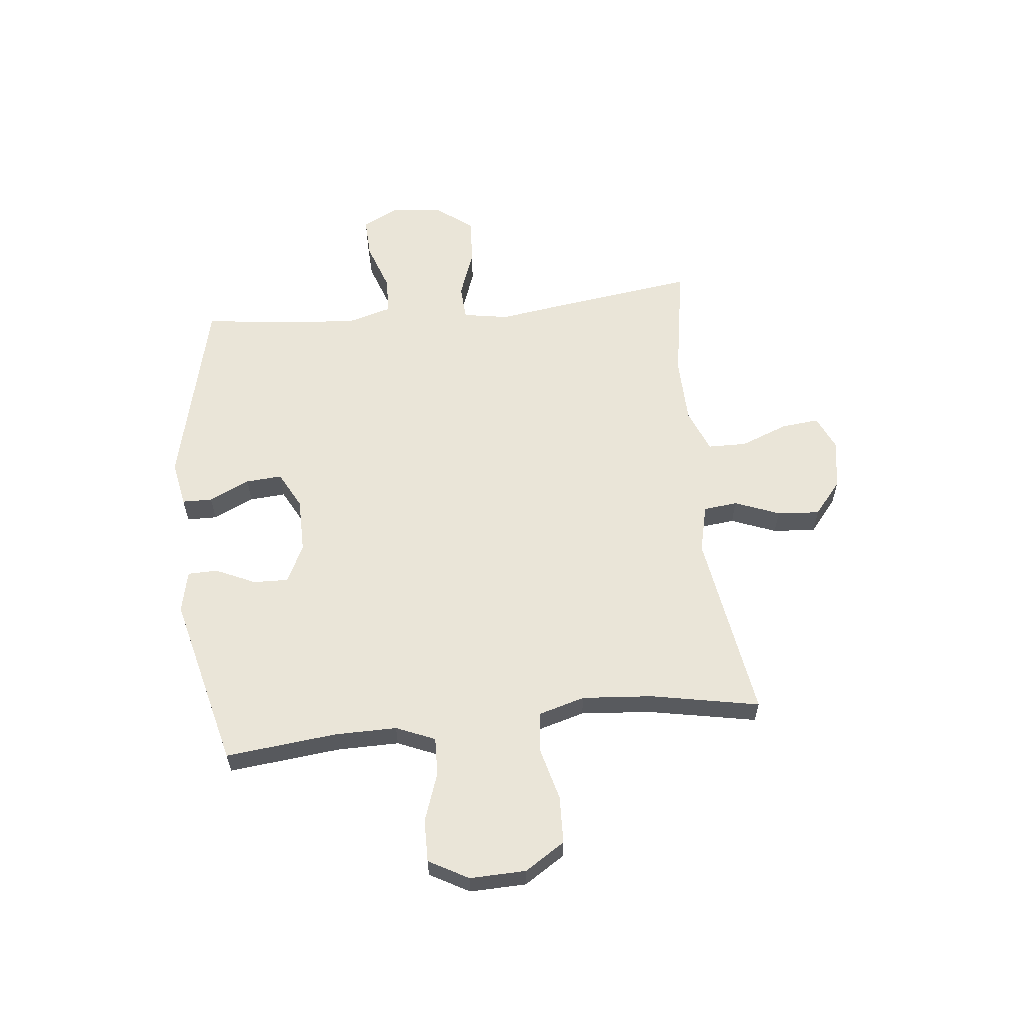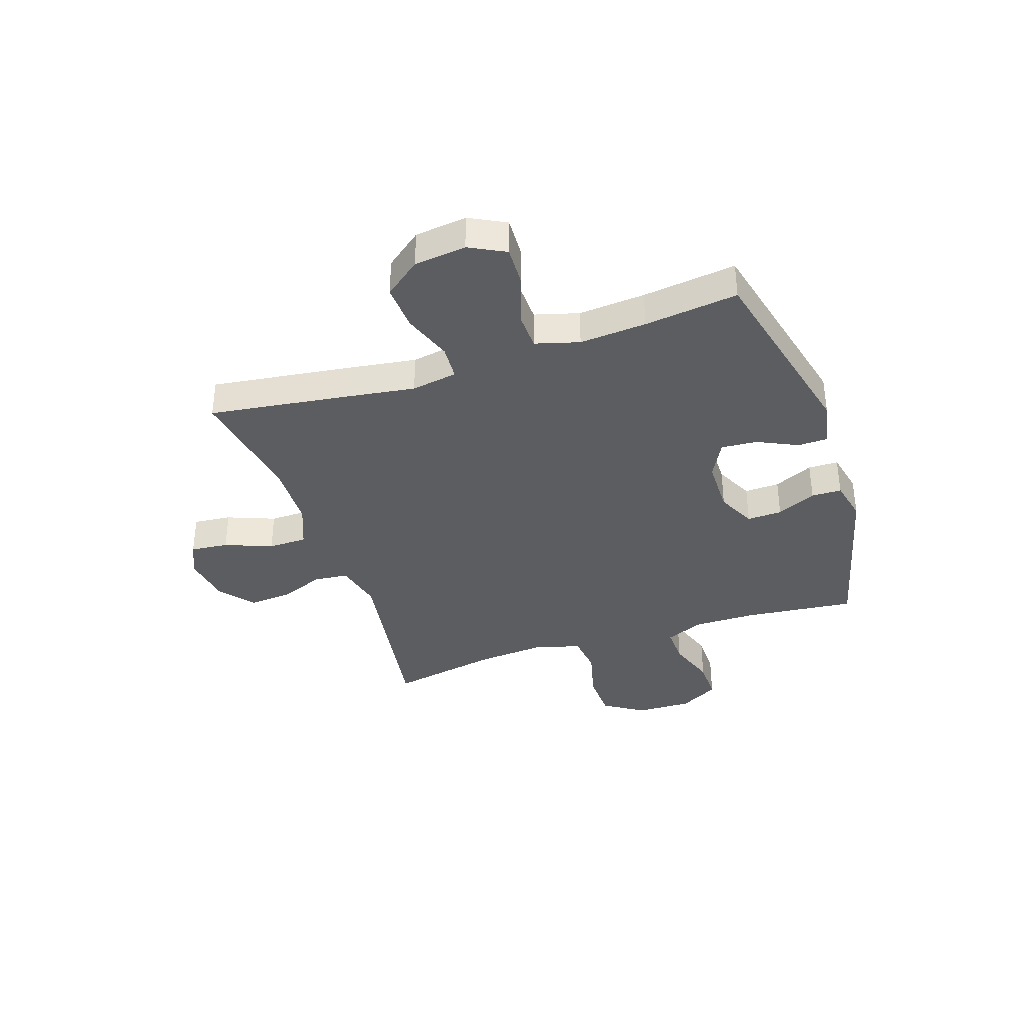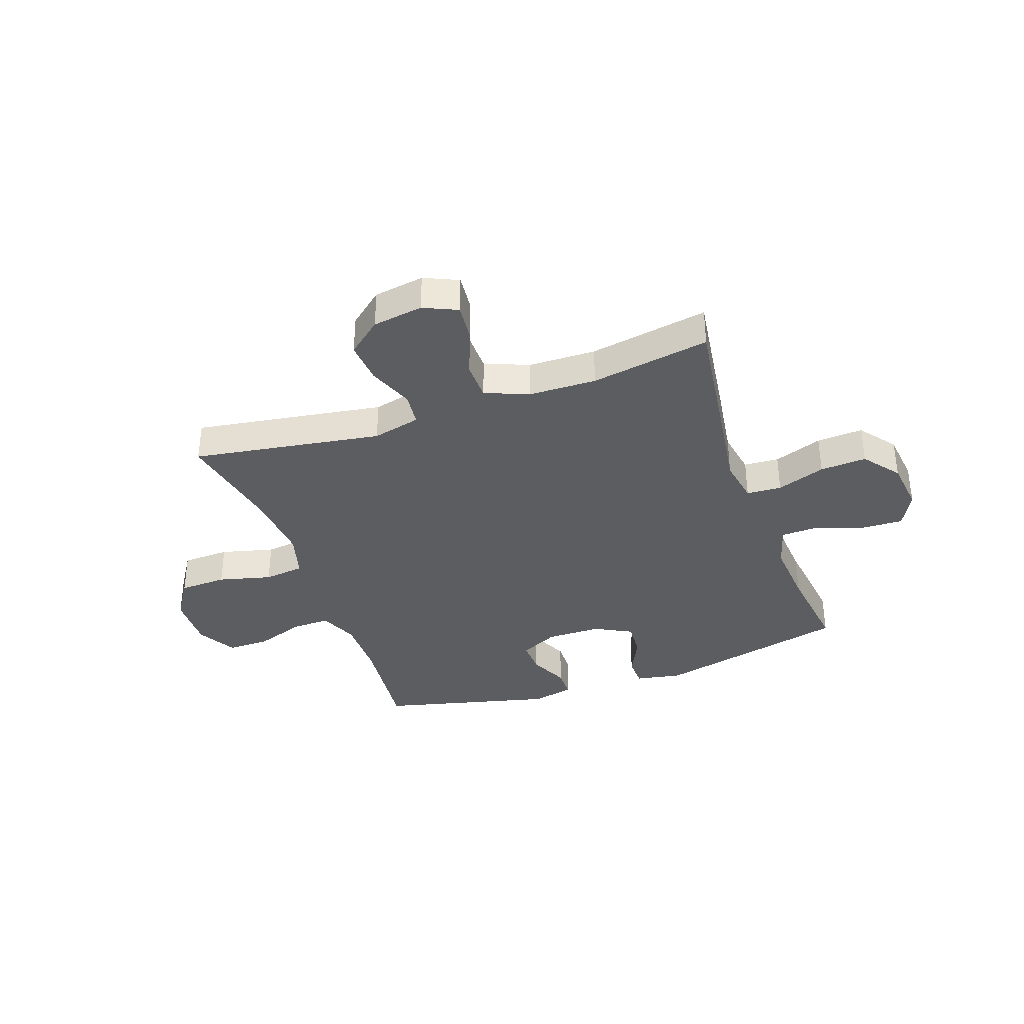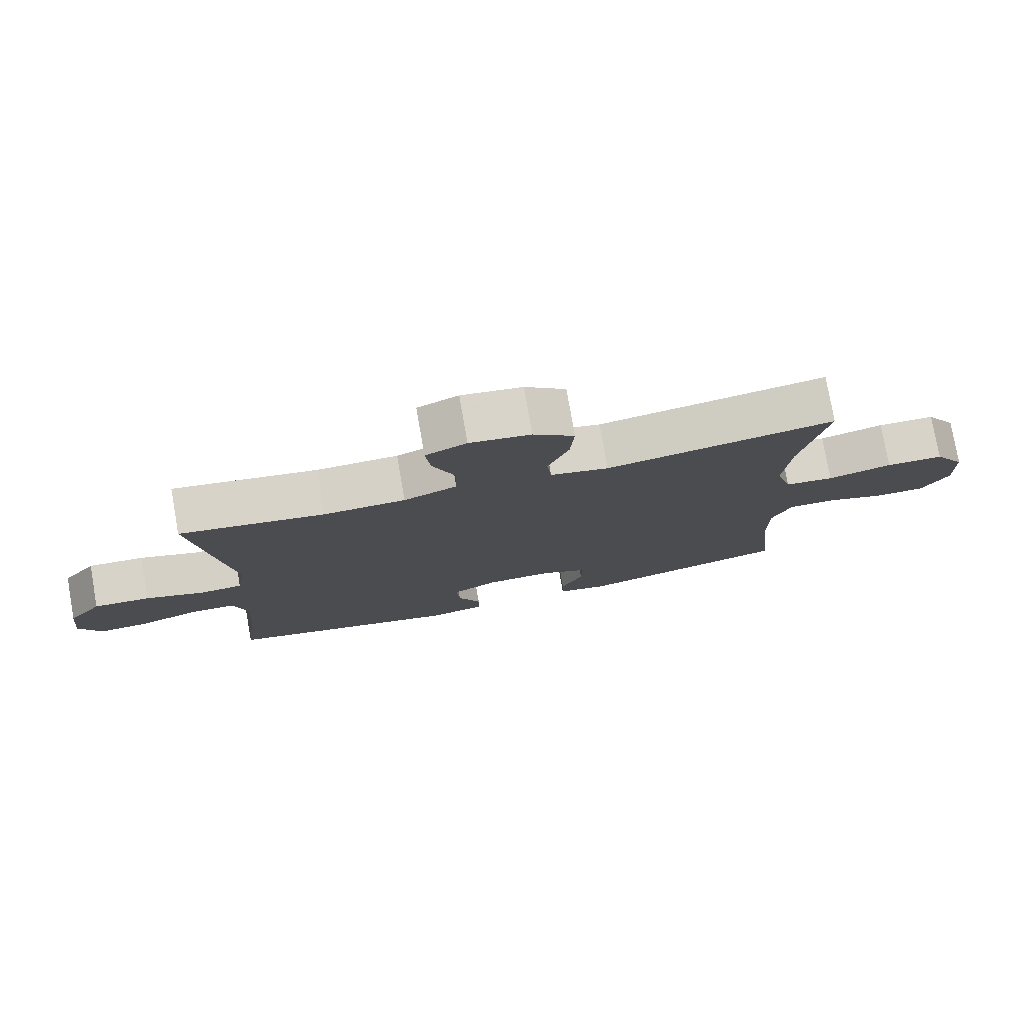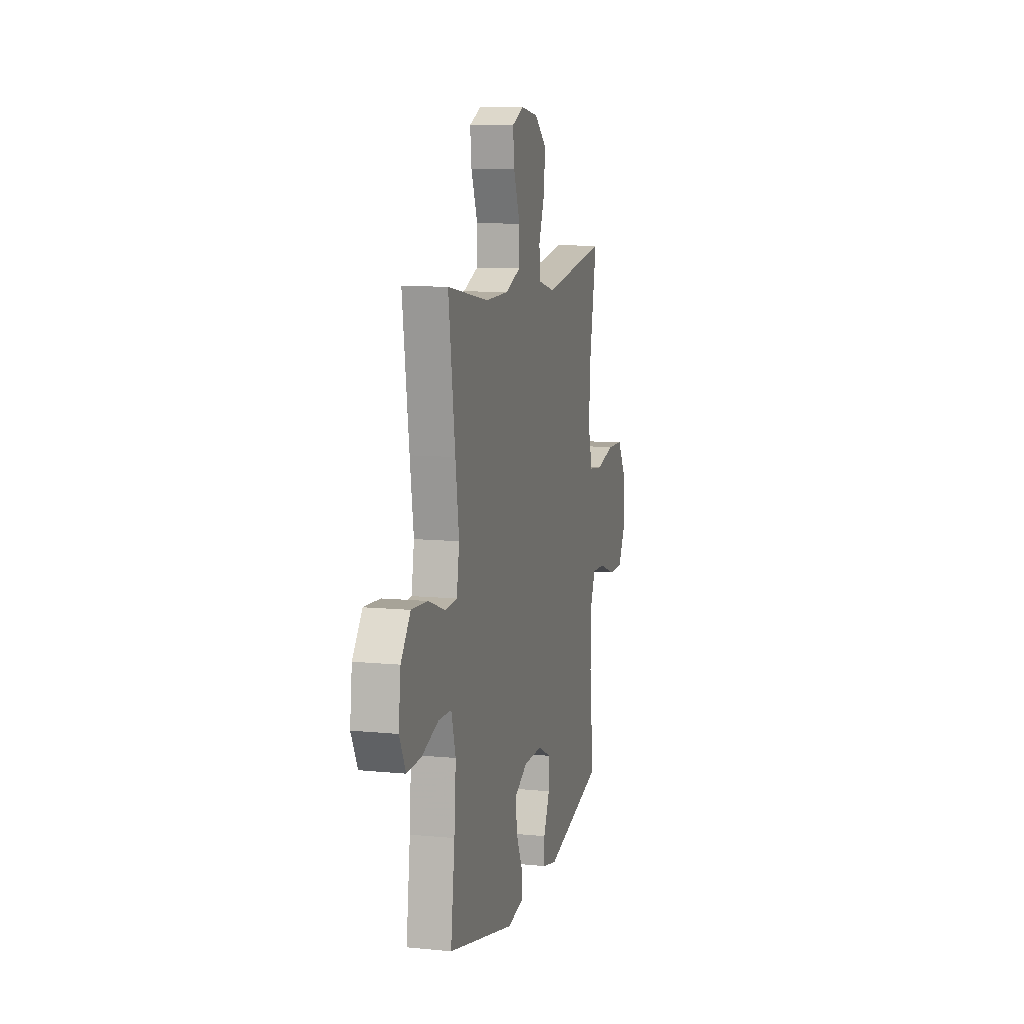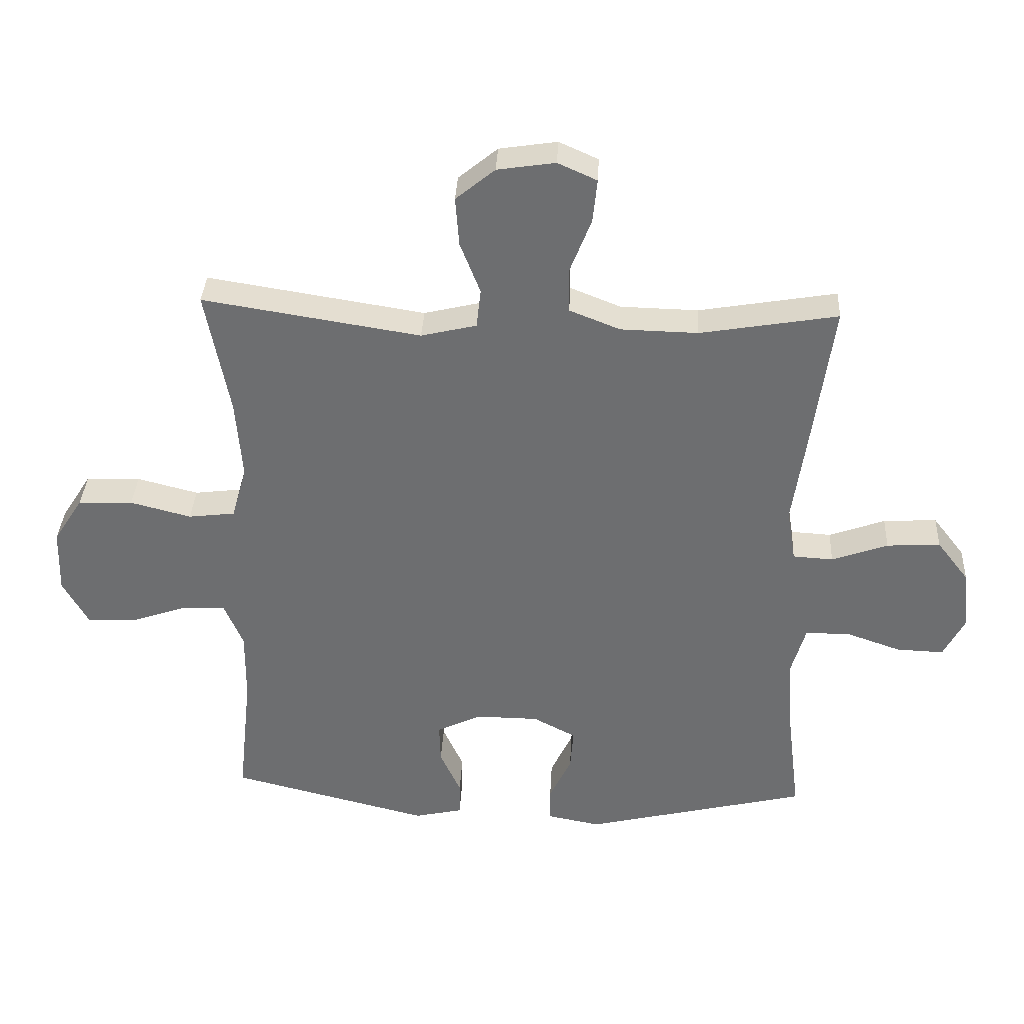
<metadata>
{"format":"obj","ext":"obj","renderer":"f3d","projection":"perspective","resolution":1024,"background":"white","views":[{"elev":59.4,"azim":-96.0,"up":"+Y"},{"elev":-36.9,"azim":108.6,"up":"+Y"},{"elev":-35.8,"azim":19.5,"up":"+Y"},{"elev":77.8,"azim":170.0,"up":"+Z"},{"elev":9.9,"azim":104.2,"up":"+Z"},{"elev":35.4,"azim":2.9,"up":"+Z"}]}
</metadata>
<code>
v -0.5 0.07 0.5
v -0.154 0.07 0.445
v -0.066 0.07 0.466
v -0.059 0.07 0.528
v -0.091 0.07 0.61
v -0.097 0.07 0.688
v -0.035 0.07 0.739
v 0.057 0.07 0.753
v 0.119 0.07 0.725
v 0.112 0.07 0.656
v 0.078 0.07 0.569
v 0.079 0.07 0.498
v 0.159 0.07 0.466
v 0.282 0.07 0.463
v 0.5 0.07 0.5
v 0.465 0.07 0.248
v 0.446 0.07 0.119
v 0.46 0.07 0.035
v 0.524 0.07 0.031
v 0.613 0.07 0.063
v 0.698 0.07 0.068
v 0.749 0.07 0.002
v 0.76 0.07 -0.093
v 0.726 0.07 -0.159
v 0.651 0.07 -0.156
v 0.562 0.07 -0.125
v 0.493 0.07 -0.127
v 0.47 0.07 -0.207
v 0.479 0.07 -0.329
v 0.5 0.07 -0.5
v 0.144 0.07 -0.585
v 0.06 0.07 -0.569
v 0.059 0.07 -0.514
v 0.094 0.07 -0.44
v 0.099 0.07 -0.374
v 0.031 0.07 -0.338
v -0.07 0.07 -0.337
v -0.14 0.07 -0.371
v -0.138 0.07 -0.435
v -0.105 0.07 -0.507
v -0.106 0.07 -0.562
v -0.183 0.07 -0.579
v -0.5 0.07 -0.5
v -0.478 0.07 -0.296
v -0.477 0.07 -0.183
v -0.507 0.07 -0.112
v -0.577 0.07 -0.114
v -0.666 0.07 -0.145
v -0.744 0.07 -0.146
v -0.784 0.07 -0.074
v -0.781 0.07 0.029
v -0.734 0.07 0.102
v -0.647 0.07 0.105
v -0.55 0.07 0.08
v -0.476 0.07 0.089
v -0.452 0.07 0.173
v -0.462 0.07 0.301
v -0.5 0 0.5
v -0.154 0 0.445
v -0.066 0 0.466
v -0.059 0 0.528
v -0.091 0 0.61
v -0.097 0 0.688
v -0.035 0 0.739
v 0.057 0 0.753
v 0.119 0 0.725
v 0.112 0 0.656
v 0.078 0 0.569
v 0.079 0 0.498
v 0.159 0 0.466
v 0.282 0 0.463
v 0.5 0 0.5
v 0.465 0 0.248
v 0.446 0 0.119
v 0.46 0 0.035
v 0.524 0 0.031
v 0.613 0 0.063
v 0.698 0 0.068
v 0.749 0 0.002
v 0.76 0 -0.093
v 0.726 0 -0.159
v 0.651 0 -0.156
v 0.562 0 -0.125
v 0.493 0 -0.127
v 0.47 0 -0.207
v 0.479 0 -0.329
v 0.5 0 -0.5
v 0.144 0 -0.585
v 0.06 0 -0.569
v 0.059 0 -0.514
v 0.094 0 -0.44
v 0.099 0 -0.374
v 0.031 0 -0.338
v -0.07 0 -0.337
v -0.14 0 -0.371
v -0.138 0 -0.435
v -0.105 0 -0.507
v -0.106 0 -0.562
v -0.183 0 -0.579
v -0.5 0 -0.5
v -0.478 0 -0.296
v -0.477 0 -0.183
v -0.507 0 -0.112
v -0.577 0 -0.114
v -0.666 0 -0.145
v -0.744 0 -0.146
v -0.784 0 -0.074
v -0.781 0 0.029
v -0.734 0 0.102
v -0.647 0 0.105
v -0.55 0 0.08
v -0.476 0 0.089
v -0.452 0 0.173
v -0.462 0 0.301
f 52 53 54
f 51 52 54
f 50 51 54
f 49 50 54
f 48 49 54
f 47 48 54
f 46 47 54 55
f 45 46 55 56
f 42 43 44
f 41 42 44
f 40 41 44
f 39 40 44
f 44 45 56
f 39 44 56
f 38 39 56
f 32 33 34
f 31 32 34
f 30 31 34
f 29 30 34
f 28 29 34 35
f 27 28 35 36
f 24 25 26
f 23 24 26
f 22 23 26
f 21 22 26
f 20 21 26
f 19 20 26
f 18 19 26 27
f 14 15 16 17
f 13 14 17 18
f 27 36 37
f 18 27 37
f 13 18 37
f 12 13 37
f 9 10 11
f 8 9 11
f 7 8 11
f 6 7 11
f 5 6 11
f 4 5 11
f 57 1 2
f 57 2 3
f 56 57 3
f 38 56 3
f 12 37 38
f 11 12 38
f 4 11 38
f 3 4 38
f 111 110 109
f 111 109 108
f 111 108 107
f 111 107 106
f 111 106 105
f 111 105 104
f 112 111 104 103
f 113 112 103 102
f 101 100 99
f 101 99 98
f 101 98 97
f 101 97 96
f 113 102 101
f 113 101 96
f 113 96 95
f 91 90 89
f 91 89 88
f 91 88 87
f 91 87 86
f 92 91 86 85
f 93 92 85 84
f 83 82 81
f 83 81 80
f 83 80 79
f 83 79 78
f 83 78 77
f 83 77 76
f 84 83 76 75
f 74 73 72 71
f 75 74 71 70
f 94 93 84
f 94 84 75
f 94 75 70
f 94 70 69
f 68 67 66
f 68 66 65
f 68 65 64
f 68 64 63
f 68 63 62
f 68 62 61
f 59 58 114
f 60 59 114
f 60 114 113
f 60 113 95
f 95 94 69
f 95 69 68
f 95 68 61
f 95 61 60
f 1 58 59 2
f 2 59 60 3
f 3 60 61 4
f 4 61 62 5
f 5 62 63 6
f 6 63 64 7
f 7 64 65 8
f 8 65 66 9
f 9 66 67 10
f 10 67 68 11
f 11 68 69 12
f 12 69 70 13
f 13 70 71 14
f 14 71 72 15
f 15 72 73 16
f 16 73 74 17
f 17 74 75 18
f 18 75 76 19
f 19 76 77 20
f 20 77 78 21
f 21 78 79 22
f 22 79 80 23
f 23 80 81 24
f 24 81 82 25
f 25 82 83 26
f 26 83 84 27
f 27 84 85 28
f 28 85 86 29
f 29 86 87 30
f 30 87 88 31
f 31 88 89 32
f 32 89 90 33
f 33 90 91 34
f 34 91 92 35
f 35 92 93 36
f 36 93 94 37
f 37 94 95 38
f 38 95 96 39
f 39 96 97 40
f 40 97 98 41
f 41 98 99 42
f 42 99 100 43
f 43 100 101 44
f 44 101 102 45
f 45 102 103 46
f 46 103 104 47
f 47 104 105 48
f 48 105 106 49
f 49 106 107 50
f 50 107 108 51
f 51 108 109 52
f 52 109 110 53
f 53 110 111 54
f 54 111 112 55
f 55 112 113 56
f 56 113 114 57
f 57 114 58 1

</code>
